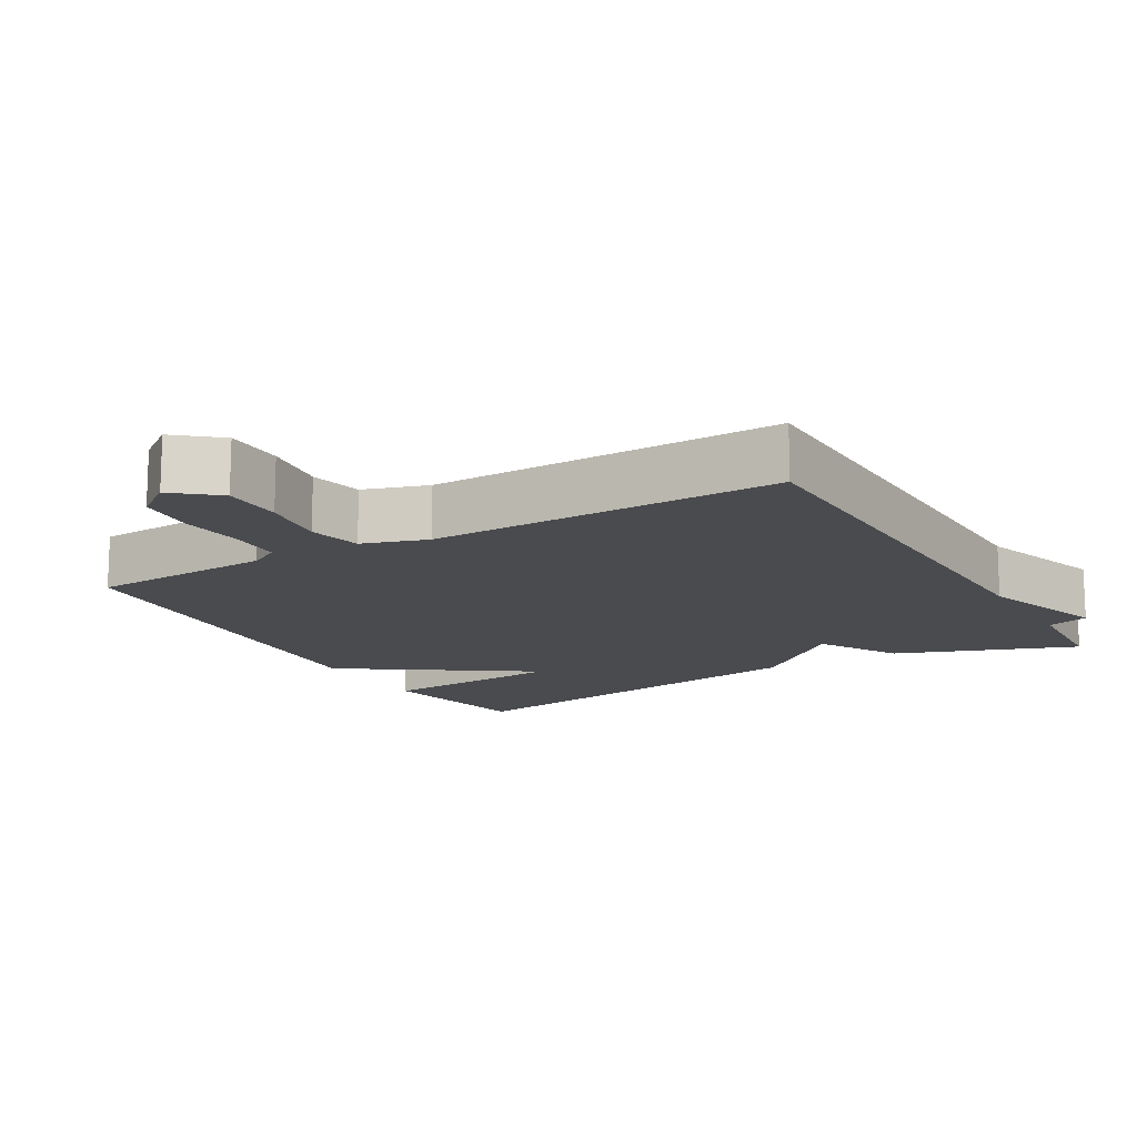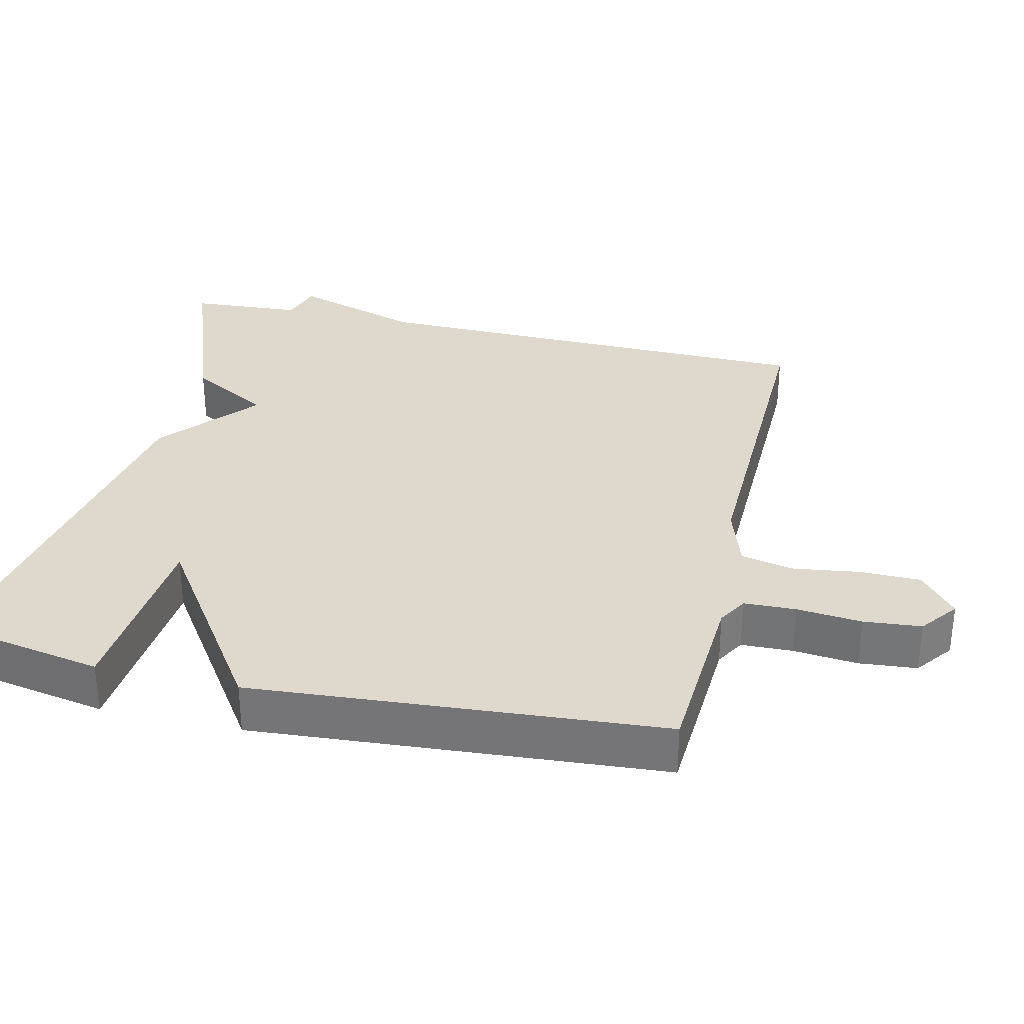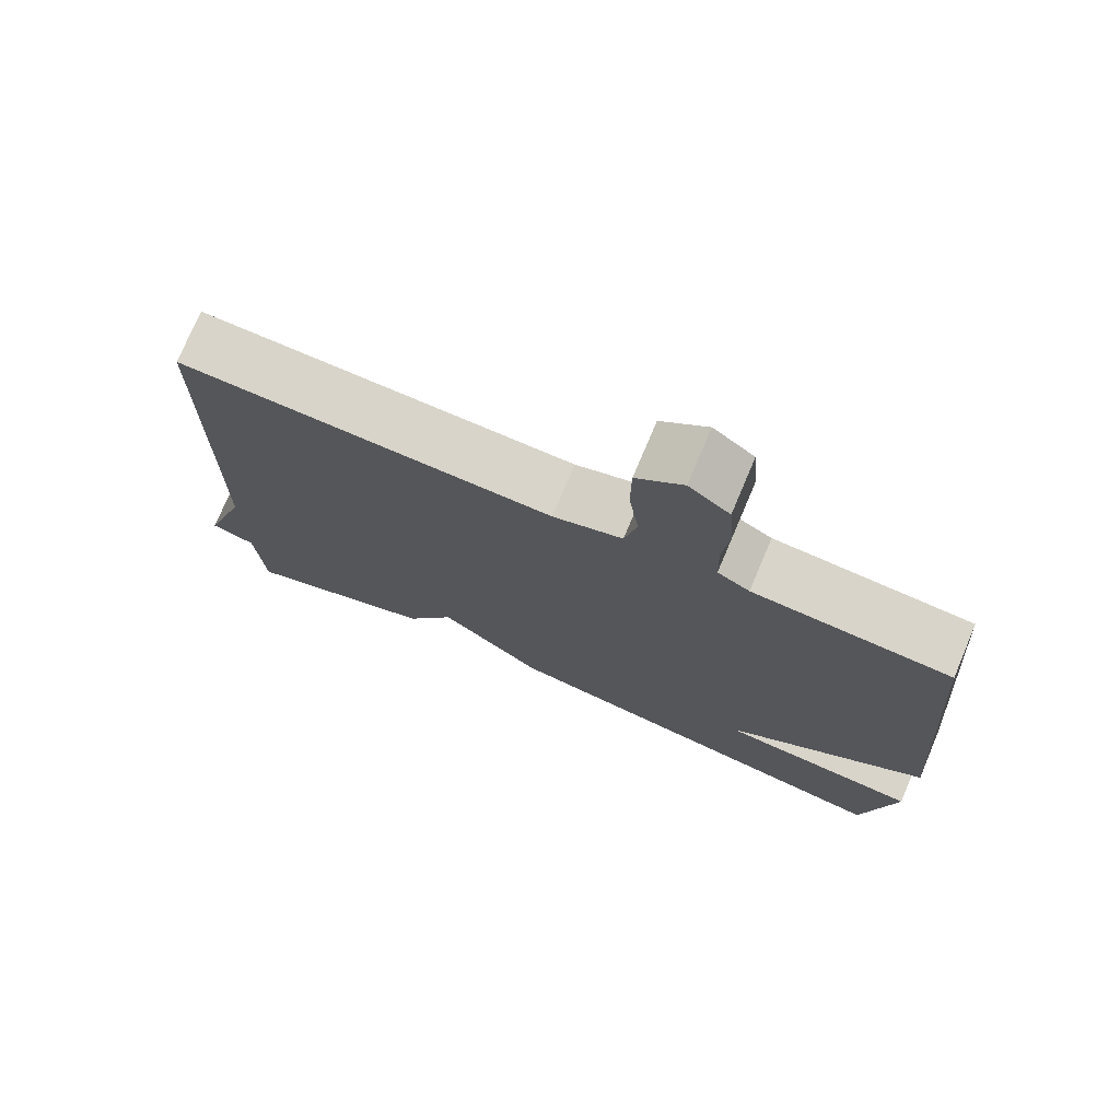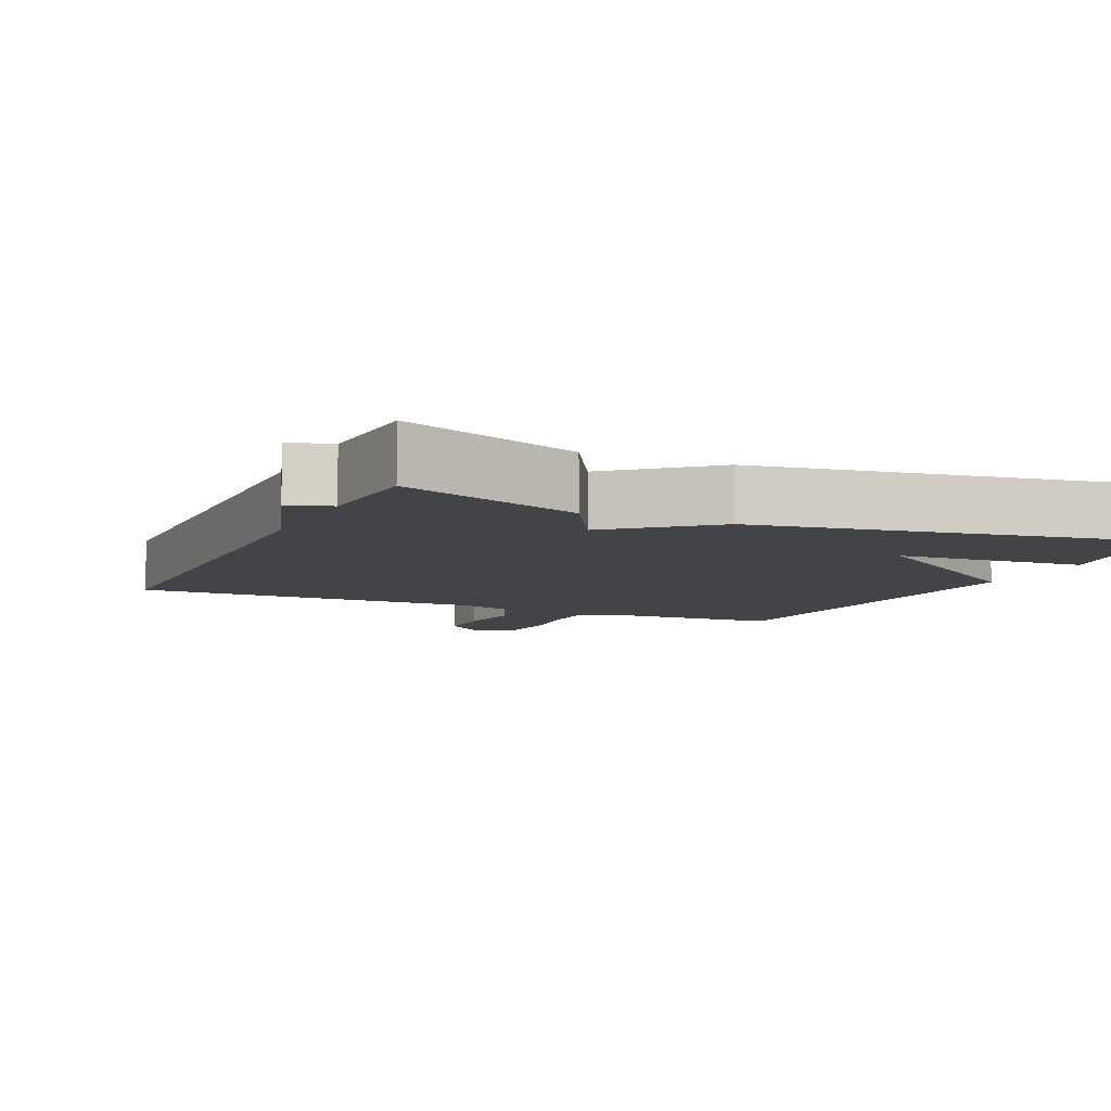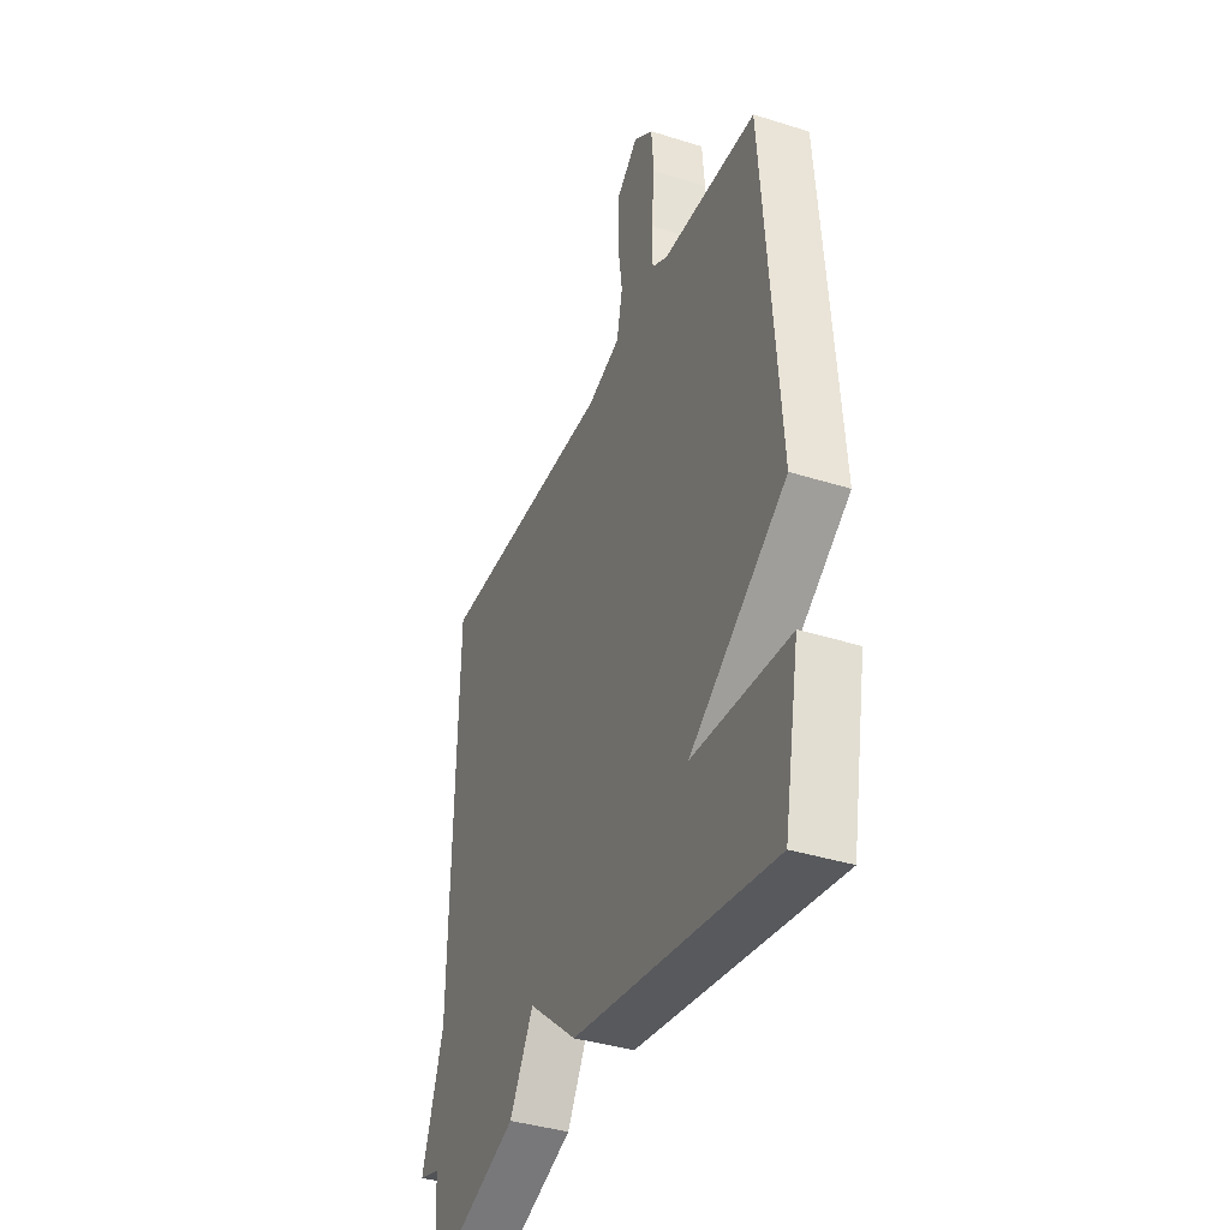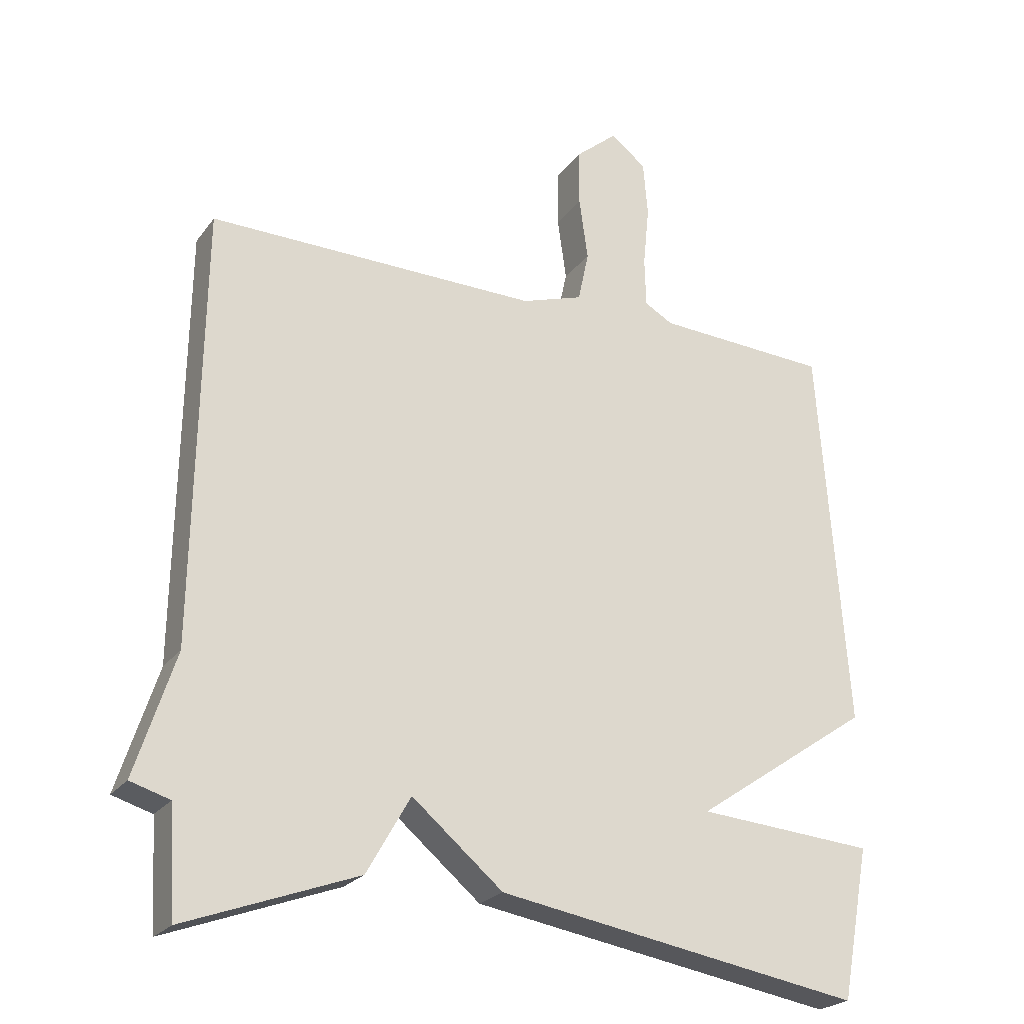
<metadata>
{"format":"obj","ext":"obj","renderer":"f3d","projection":"perspective","resolution":1024,"background":"white","views":[{"elev":-14.3,"azim":30.1,"up":"+Y"},{"elev":32.0,"azim":-76.9,"up":"+Y"},{"elev":75.1,"azim":-157.1,"up":"+Z"},{"elev":-7.7,"azim":155.4,"up":"+Y"},{"elev":-38.4,"azim":-111.7,"up":"+Z"},{"elev":-23.4,"azim":152.9,"up":"+Z"}]}
</metadata>
<code>
v -0.5 0.07 0.5
v -0.242 0.07 0.515
v -0.2 0.07 0.539
v -0.198 0.07 0.612
v -0.207 0.07 0.703
v -0.2 0.07 0.784
v -0.147 0.07 0.824
v -0.086 0.07 0.773
v -0.085 0.07 0.688
v -0.098 0.07 0.595
v -0.082 0.07 0.52
v 0.009 0.07 0.491
v 0.5 0.07 0.5
v 0.51 0.07 -0.143
v 0.569 0.07 -0.325
v 0.51 0.07 -0.343
v 0.5 0.07 -0.5
v 0.245 0.07 -0.407
v 0.18 0.07 -0.293
v 0.045 0.07 -0.407
v -0.5 0.07 -0.5
v -0.542 0.07 -0.275
v -0.278 0.07 -0.254
v -0.542 0.07 -0.075
v -0.5 0 0.5
v -0.242 0 0.515
v -0.2 0 0.539
v -0.198 0 0.612
v -0.207 0 0.703
v -0.2 0 0.784
v -0.147 0 0.824
v -0.086 0 0.773
v -0.085 0 0.688
v -0.098 0 0.595
v -0.082 0 0.52
v 0.009 0 0.491
v 0.5 0 0.5
v 0.51 0 -0.143
v 0.569 0 -0.325
v 0.51 0 -0.343
v 0.5 0 -0.5
v 0.245 0 -0.407
v 0.18 0 -0.293
v 0.045 0 -0.407
v -0.5 0 -0.5
v -0.542 0 -0.275
v -0.278 0 -0.254
v -0.542 0 -0.075
f 23 24 1 2
f 21 22 23
f 20 21 23
f 19 20 23
f 19 23 2 3
f 19 3 4
f 18 19 4
f 17 18 4
f 16 17 4
f 14 15 16 4
f 12 13 14
f 11 12 14
f 11 14 4
f 5 6 7
f 4 5 7
f 11 4 7
f 10 11 7
f 7 8 9 10
f 26 25 48 47
f 47 46 45
f 47 45 44
f 47 44 43
f 27 26 47 43
f 28 27 43
f 28 43 42
f 28 42 41
f 28 41 40
f 28 40 39 38
f 38 37 36
f 38 36 35
f 28 38 35
f 31 30 29
f 31 29 28
f 31 28 35
f 31 35 34
f 34 33 32 31
f 1 25 26 2
f 2 26 27 3
f 3 27 28 4
f 4 28 29 5
f 5 29 30 6
f 6 30 31 7
f 7 31 32 8
f 8 32 33 9
f 9 33 34 10
f 10 34 35 11
f 11 35 36 12
f 12 36 37 13
f 13 37 38 14
f 14 38 39 15
f 15 39 40 16
f 16 40 41 17
f 17 41 42 18
f 18 42 43 19
f 19 43 44 20
f 20 44 45 21
f 21 45 46 22
f 22 46 47 23
f 23 47 48 24
f 24 48 25 1

</code>
